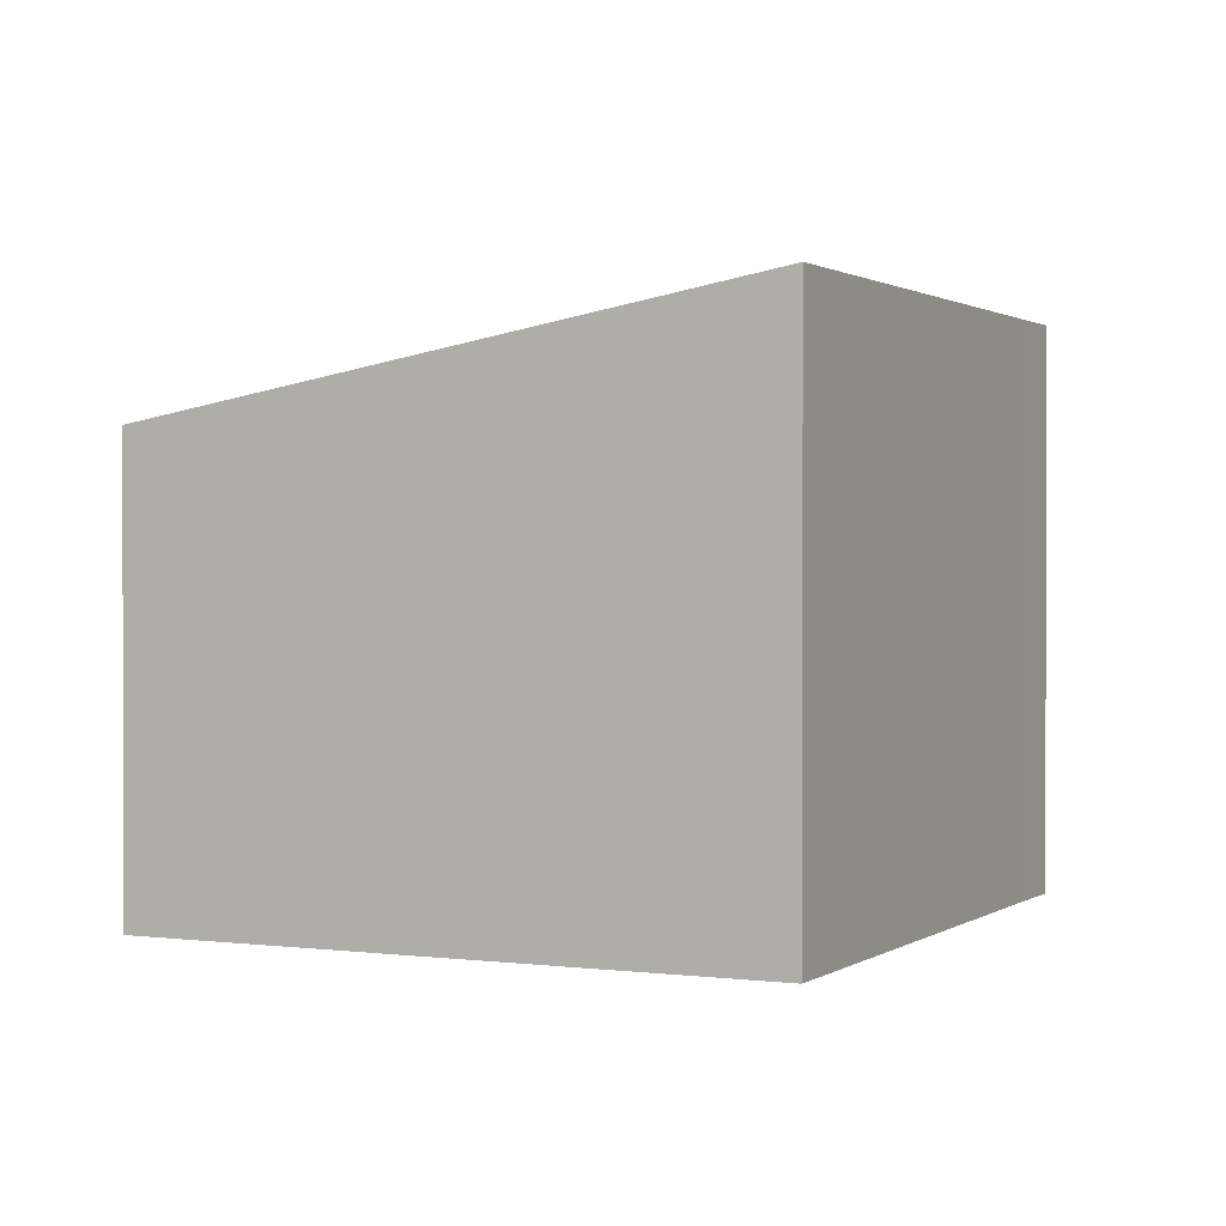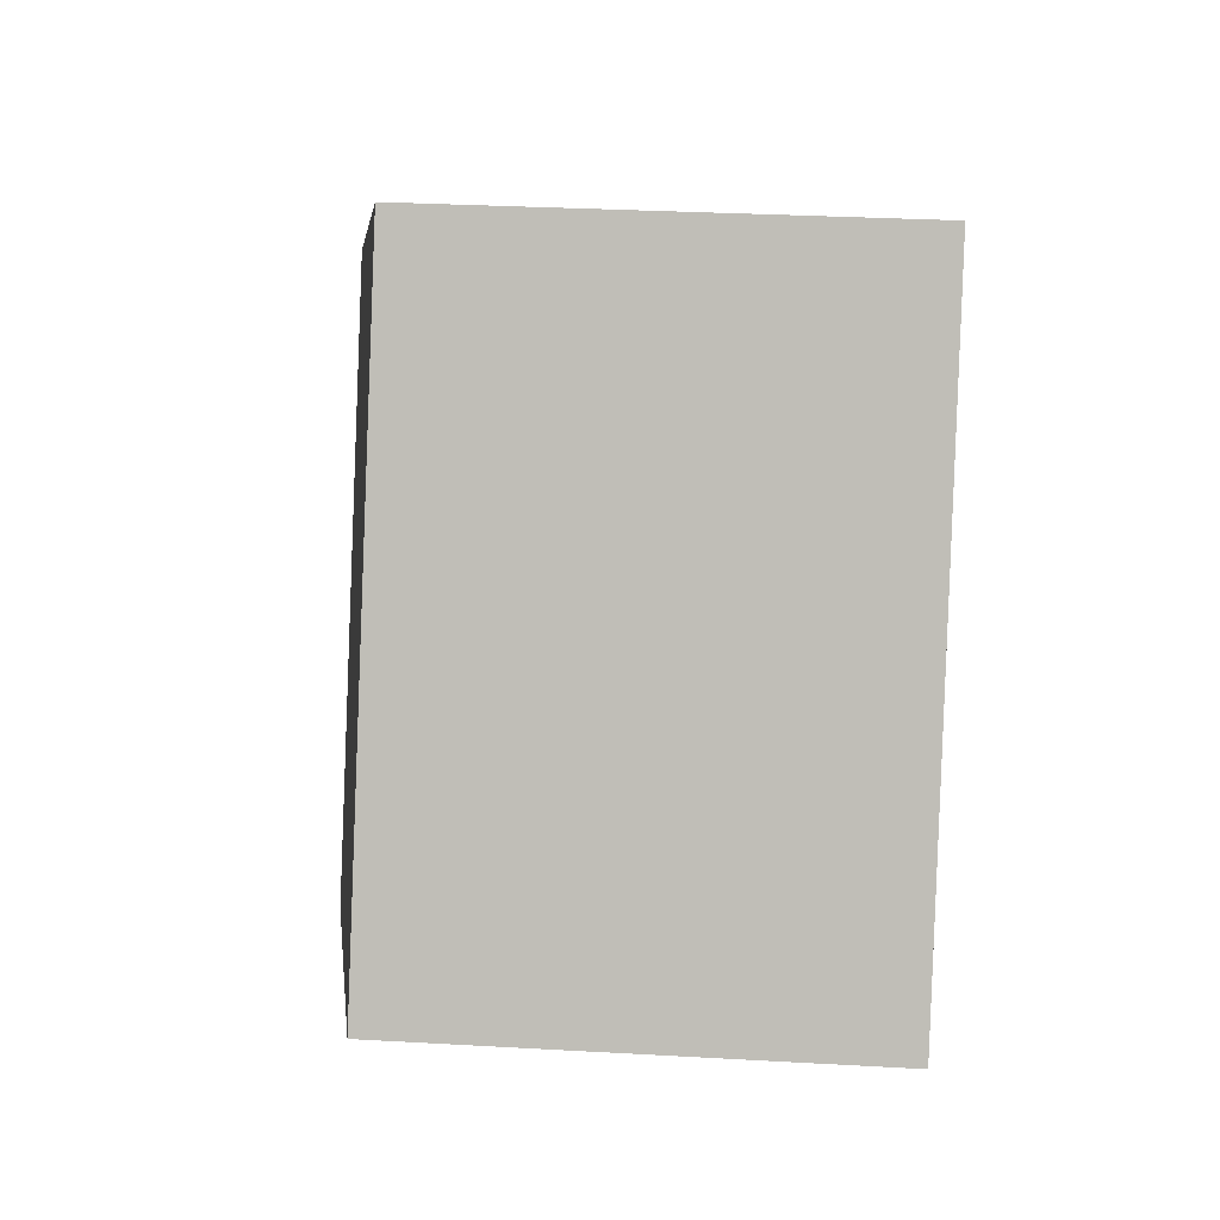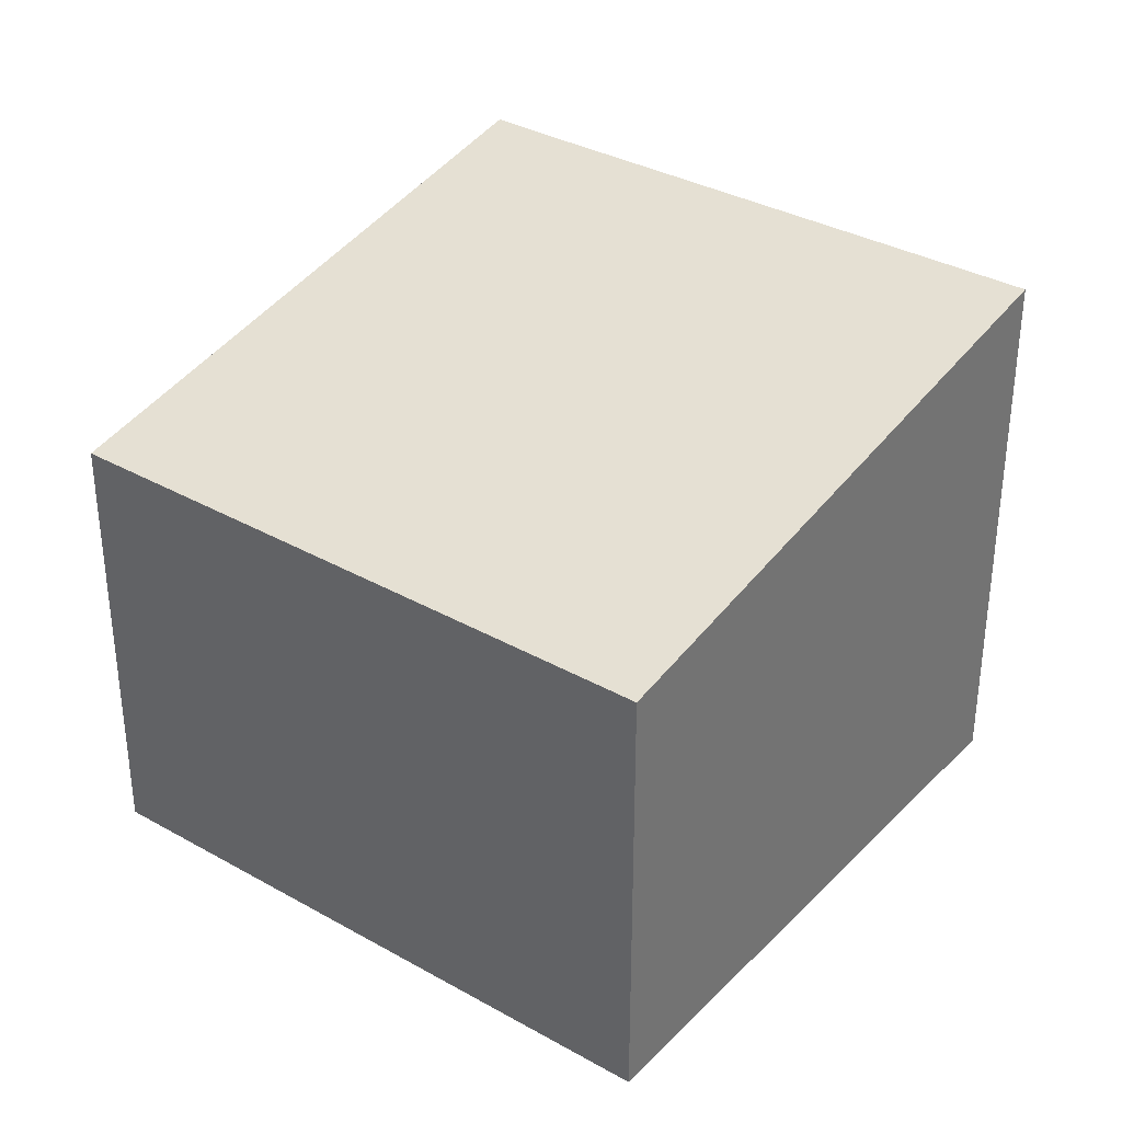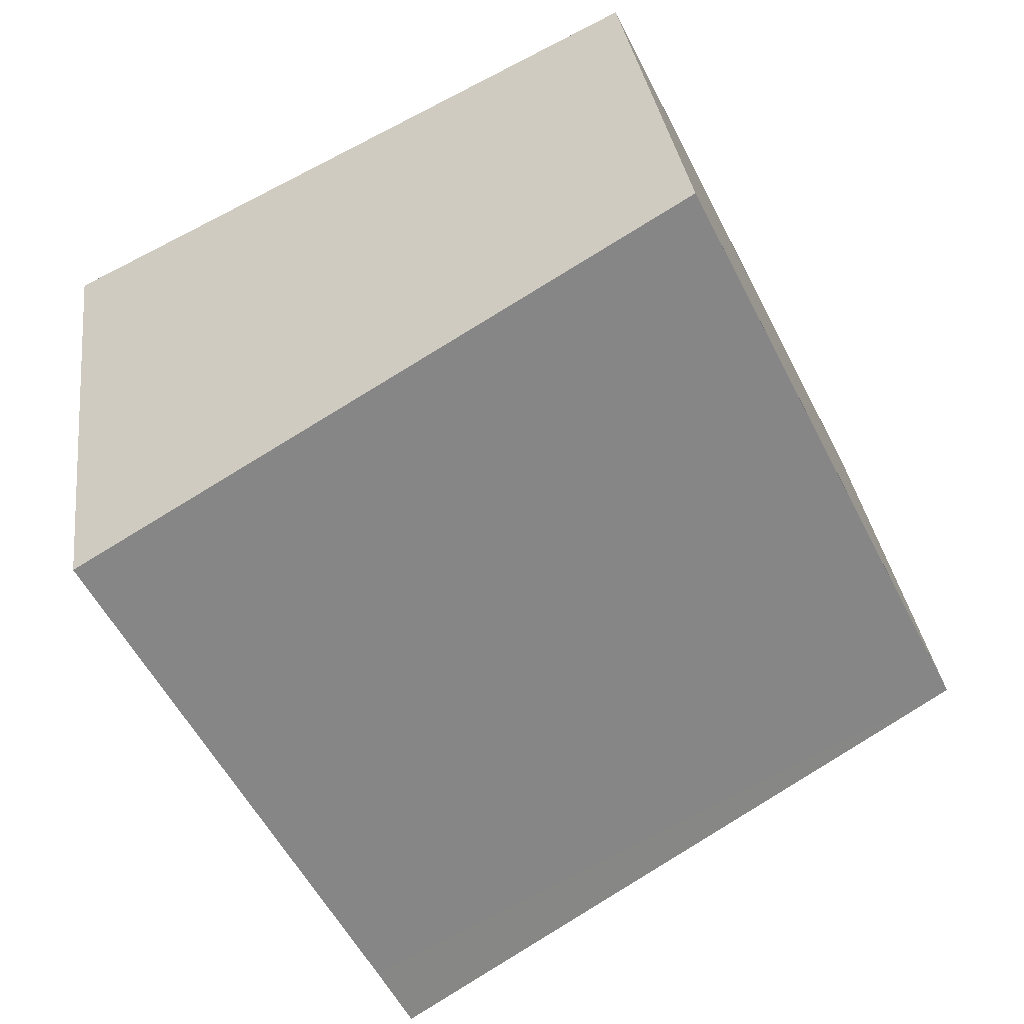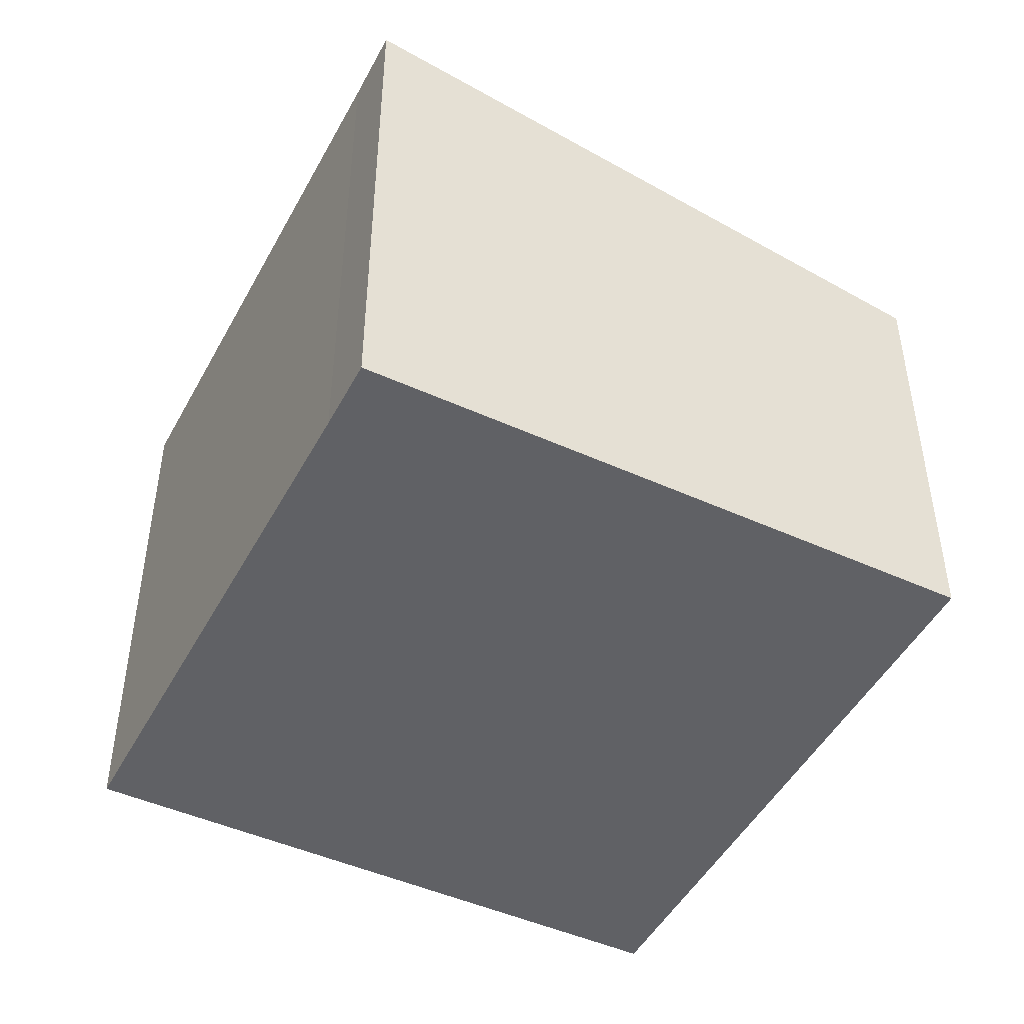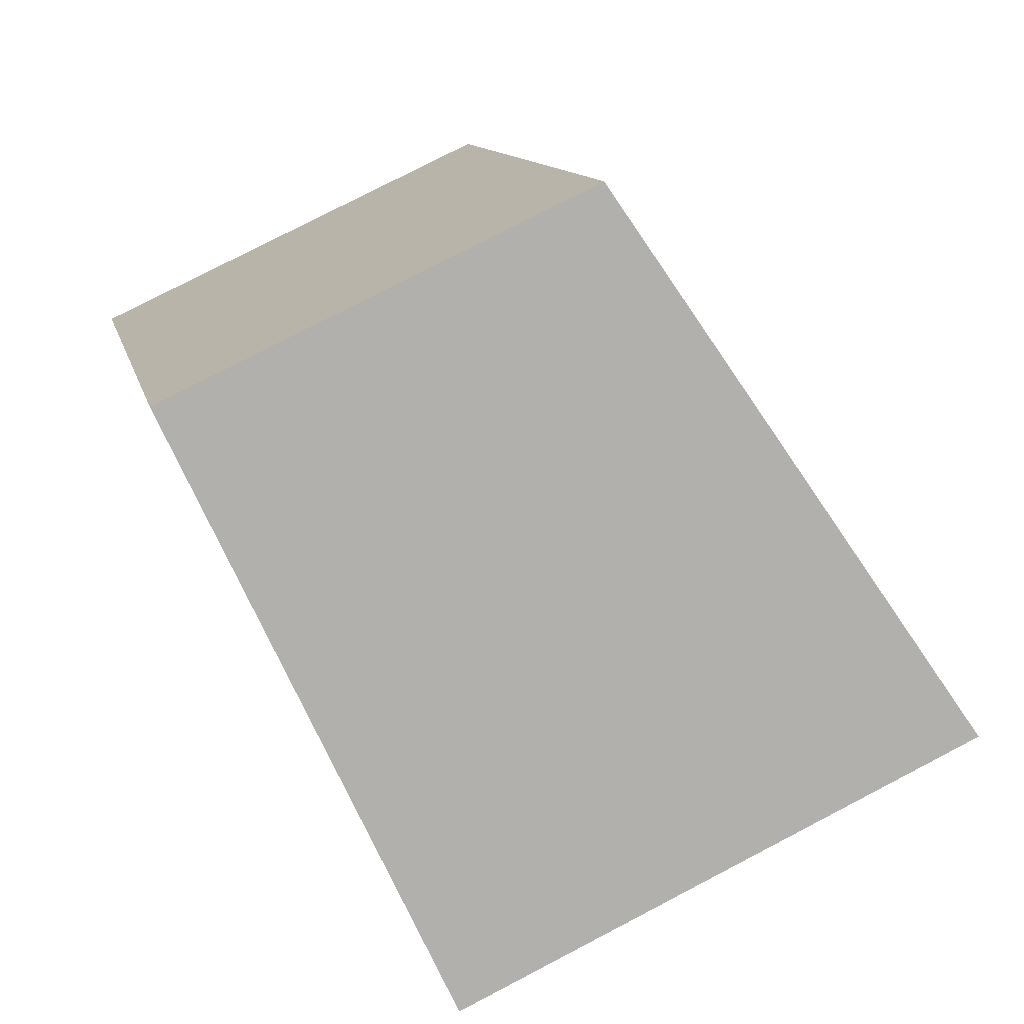
<metadata>
{"format":"obj","ext":"obj","renderer":"f3d","projection":"perspective","resolution":1024,"background":"white","views":[{"elev":1.1,"azim":52.2,"up":"+Y"},{"elev":29.6,"azim":-85.2,"up":"+Z"},{"elev":34.6,"azim":-26.5,"up":"+Y"},{"elev":32.3,"azim":172.8,"up":"+Z"},{"elev":-47.5,"azim":179.4,"up":"+Y"},{"elev":77.6,"azim":62.5,"up":"+Z"}]}
</metadata>
<code>
v  0 6.216 3.806e-16
v  8.377 7.769 -3.043
v  7.924 7.771 -3.962
v  11.96 7.771 4.085
v  3.975 6.209 8.014
v  1.836 6.213 3.705
v  11.96 -2.501e-16 4.085
v  3.975 -4.907e-16 8.014
v  8.377 1.863e-16 -3.043
v  7.924 2.426e-16 -3.962
v  0 0 0
v  1.836 -2.269e-16 3.705
g defaultobject
f 1 2 3
f 2 1 4
f 4 1 5
f 5 1 6
f 5 7 4
f 7 5 8
f 7 2 4
f 2 7 9
f 2 9 3
f 3 9 10
f 10 1 3
f 1 10 11
f 11 6 1
f 6 11 5
f 5 11 8
f 8 11 12
f 9 11 10
f 11 9 7
f 11 7 8
f 11 8 12

</code>
